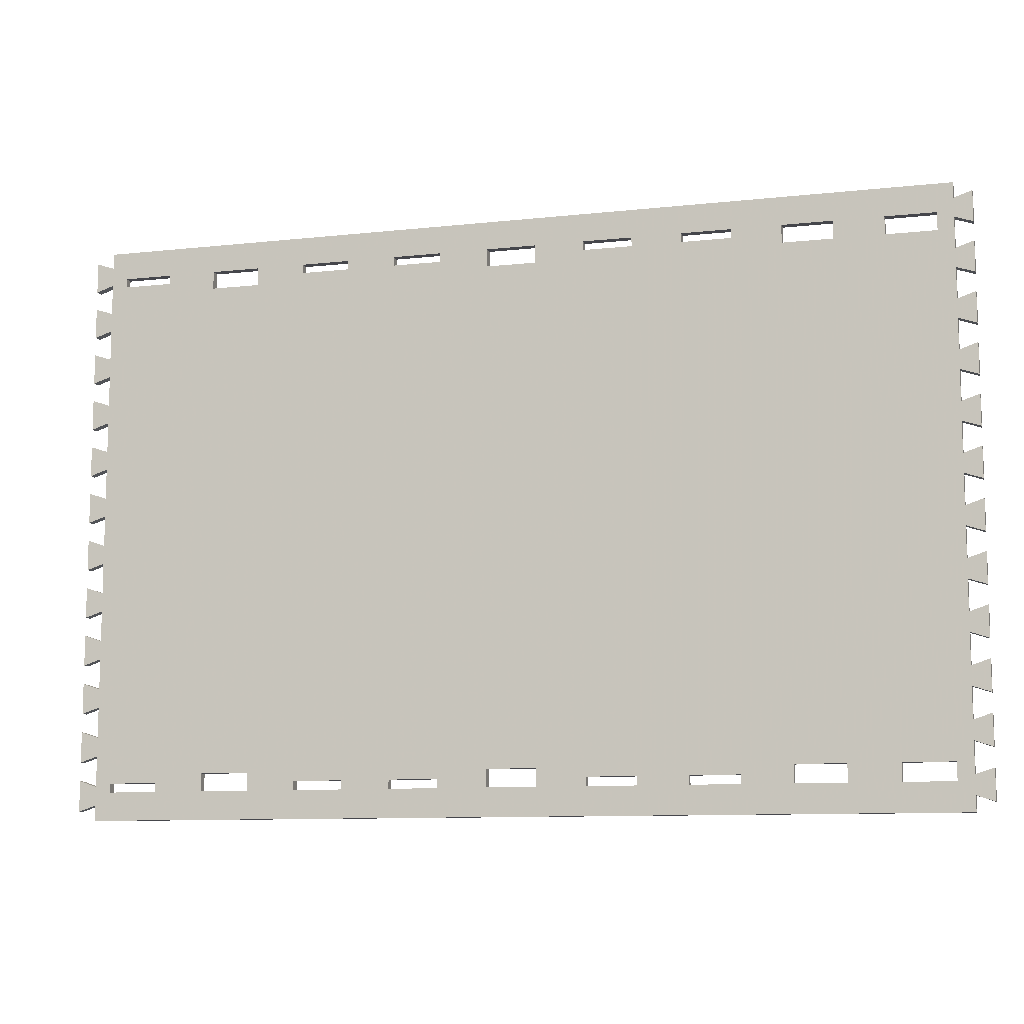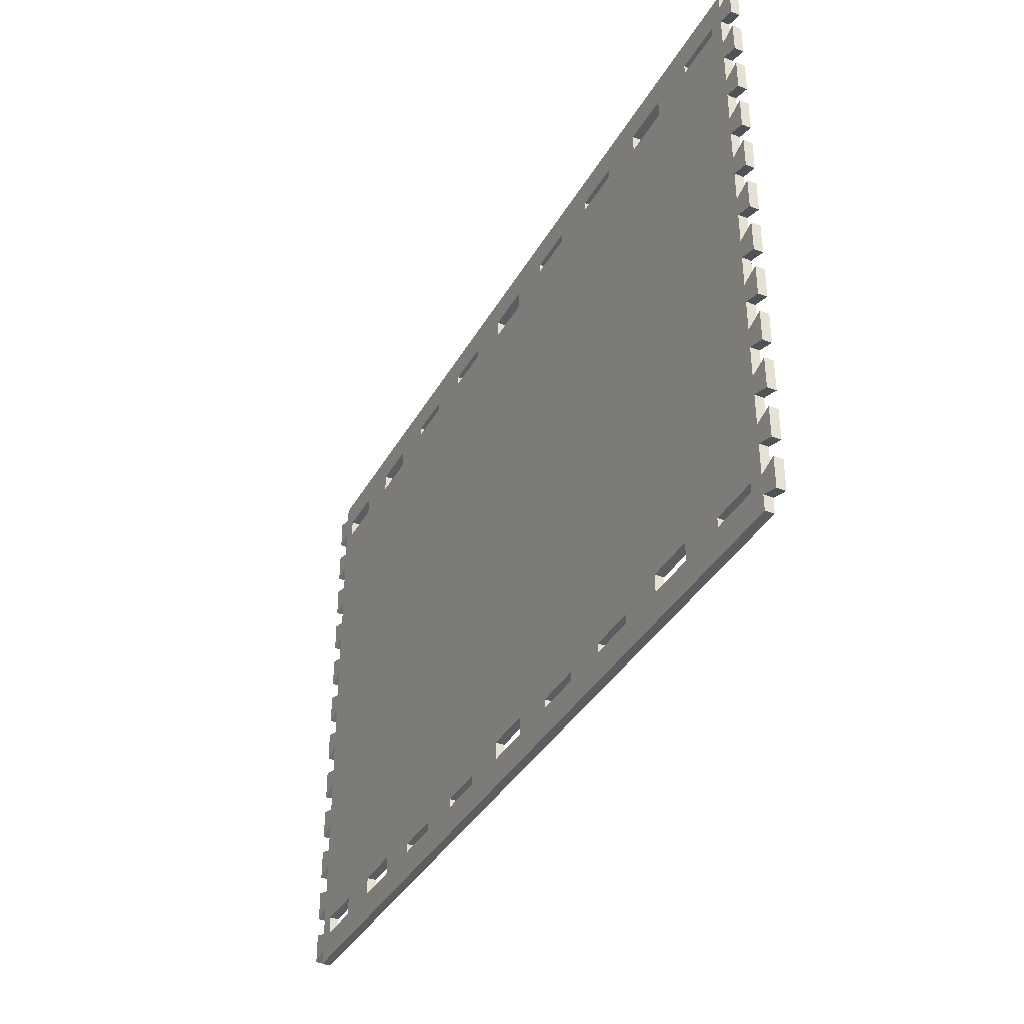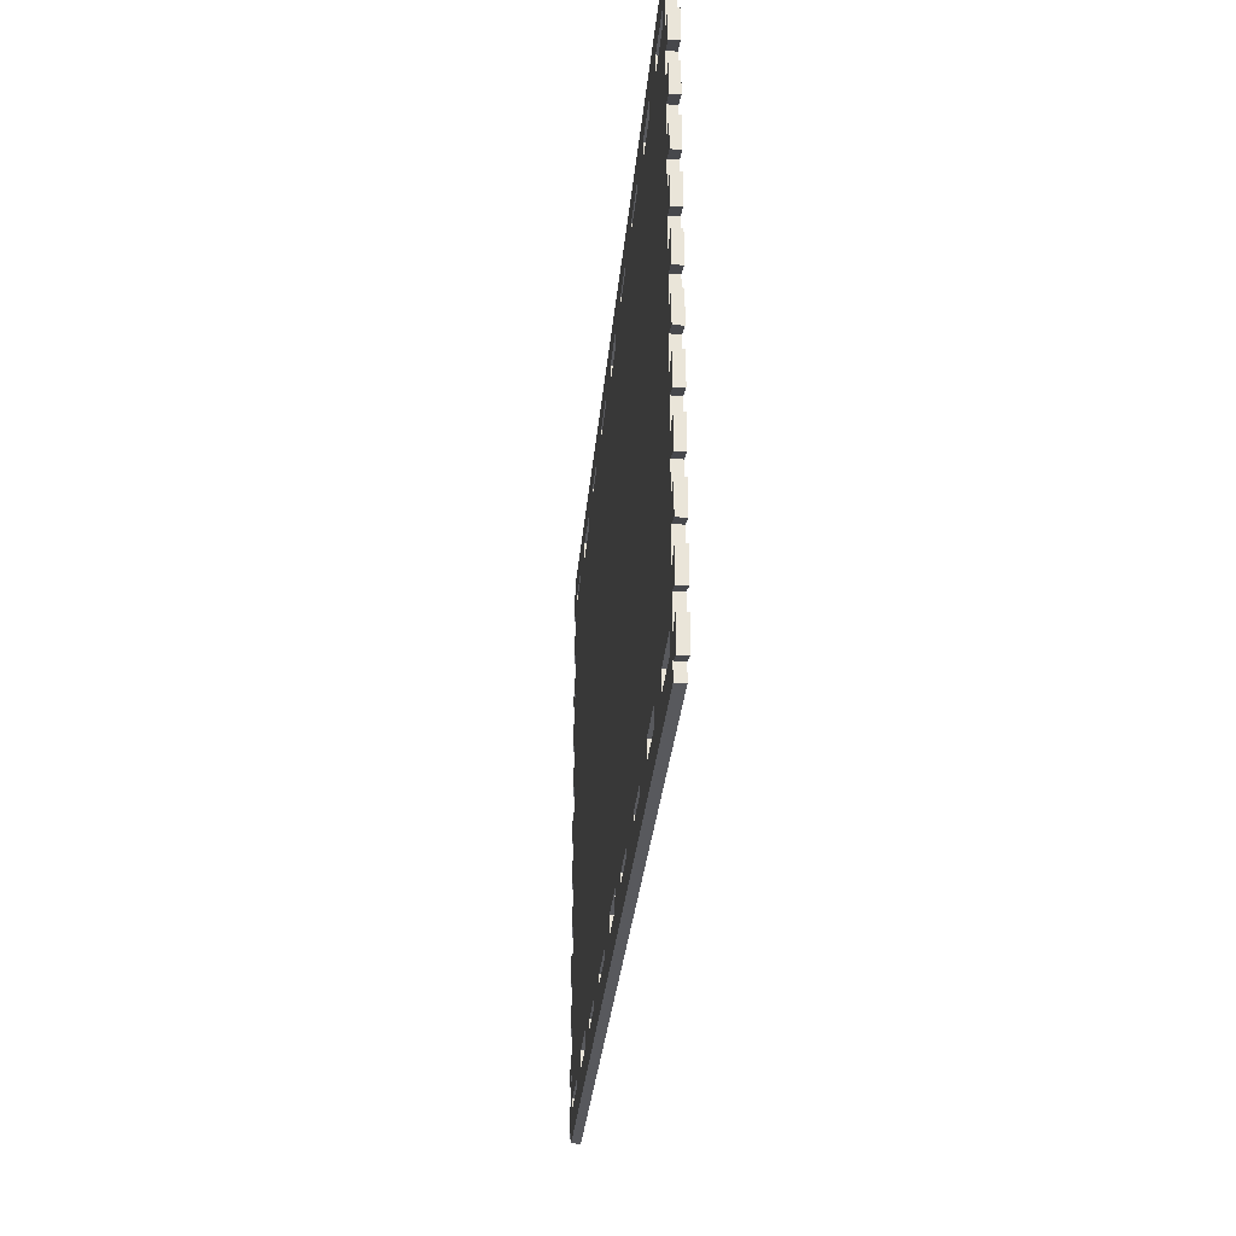
<metadata>
{"format":"obj","ext":"obj","renderer":"f3d","projection":"perspective","resolution":1024,"background":"white","views":[{"elev":-10.1,"azim":15.6,"up":"+Y"},{"elev":-37.2,"azim":-116.4,"up":"+Y"},{"elev":-30.0,"azim":85.0,"up":"+Y"}]}
</metadata>
<code>
g whalm217 IFP-03
v 0 0 0
v 0 0 0.018
v 0.036 -0.012 0
v 0.036 -0.012 0.018
v 0.036 0.05 0
v 0.036 0.05 0.018
v 0 0.038 0
v 0 0.038 0.018
v 0 0.1 0
v 0 0.1 0.018
v 0.036 0.088 0
v 0.036 0.088 0.018
v 0.036 0.15 0
v 0.036 0.15 0.018
v 0 0.138 0
v 0 0.138 0.018
v 0 0.169 0
v 0 0.169 0.018
v -1.764 0.169 0
v -1.764 0.169 0.018
v -1.764 0.138 0
v -1.764 0.138 0.018
v -1.8 0.15 0
v -1.8 0.15 0.018
v -1.8 0.088 0
v -1.8 0.088 0.018
v -1.764 0.1 0
v -1.764 0.1 0.018
v -1.764 0.038 0
v -1.764 0.038 0.018
v -1.8 0.05 0
v -1.8 0.05 0.018
v -1.8 -0.012 0
v -1.8 -0.012 0.018
v -1.764 0 0
v -1.764 0 0.018
v -1.764 -0.062 0
v -1.764 -0.062 0.018
v -1.8 -0.05 0
v -1.8 -0.05 0.018
v -1.8 -0.112 0
v -1.8 -0.112 0.018
v -1.764 -0.1 0
v -1.764 -0.1 0.018
v -1.764 -0.162 0
v -1.764 -0.162 0.018
v -1.8 -0.15 0
v -1.8 -0.15 0.018
v -1.8 -0.212 0
v -1.8 -0.212 0.018
v -1.764 -0.2 0
v -1.764 -0.2 0.018
v -1.764 -0.262 0
v -1.764 -0.262 0.018
v -1.8 -0.25 0
v -1.8 -0.25 0.018
v -1.8 -0.312 0
v -1.8 -0.312 0.018
v -1.764 -0.3 0
v -1.764 -0.3 0.018
v -1.764 -0.362 0
v -1.764 -0.362 0.018
v -1.8 -0.35 0
v -1.8 -0.35 0.018
v -1.8 -0.412 0
v -1.8 -0.412 0.018
v -1.764 -0.4 0
v -1.764 -0.4 0.018
v -1.764 -0.462 0
v -1.764 -0.462 0.018
v -1.8 -0.45 0
v -1.8 -0.45 0.018
v -1.8 -0.512 0
v -1.8 -0.512 0.018
v -1.764 -0.5 0
v -1.764 -0.5 0.018
v -1.764 -0.562 0
v -1.764 -0.562 0.018
v -1.8 -0.55 0
v -1.8 -0.55 0.018
v -1.8 -0.612 0
v -1.8 -0.612 0.018
v -1.764 -0.6 0
v -1.764 -0.6 0.018
v -1.764 -0.662 0
v -1.764 -0.662 0.018
v -1.8 -0.65 0
v -1.8 -0.65 0.018
v -1.8 -0.712 0
v -1.8 -0.712 0.018
v -1.764 -0.7 0
v -1.764 -0.7 0.018
v -1.764 -0.762 0
v -1.764 -0.762 0.018
v -1.8 -0.75 0
v -1.8 -0.75 0.018
v -1.8 -0.812 0
v -1.8 -0.812 0.018
v -1.764 -0.8 0
v -1.764 -0.8 0.018
v -1.764 -0.862 0
v -1.764 -0.862 0.018
v -1.8 -0.85 0
v -1.8 -0.85 0.018
v -1.8 -0.912 0
v -1.8 -0.912 0.018
v -1.764 -0.9 0
v -1.764 -0.9 0.018
v -1.764 -0.962 0
v -1.764 -0.962 0.018
v -1.8 -0.95 0
v -1.8 -0.95 0.018
v -1.8 -1.012 0
v -1.8 -1.012 0.018
v -1.764 -1 0
v -1.764 -1 0.018
v -1.764 -1.031 0
v -1.764 -1.031 0.018
v 0 -1.031 0
v 0 -1.031 0.018
v 0 -1 0
v 0 -1 0.018
v 0.036 -1.012 0
v 0.036 -1.012 0.018
v 0.036 -0.95 0
v 0.036 -0.95 0.018
v 0 -0.962 0
v 0 -0.962 0.018
v 0 -0.9 0
v 0 -0.9 0.018
v 0.036 -0.912 0
v 0.036 -0.912 0.018
v 0.036 -0.85 0
v 0.036 -0.85 0.018
v 0 -0.862 0
v 0 -0.862 0.018
v 0 -0.8 0
v 0 -0.8 0.018
v 0.036 -0.812 0
v 0.036 -0.812 0.018
v 0.036 -0.75 0
v 0.036 -0.75 0.018
v 0 -0.762 0
v 0 -0.762 0.018
v 0 -0.7 0
v 0 -0.7 0.018
v 0.036 -0.712 0
v 0.036 -0.712 0.018
v 0.036 -0.65 0
v 0.036 -0.65 0.018
v 0 -0.662 0
v 0 -0.662 0.018
v 0 -0.6 0
v 0 -0.6 0.018
v 0.036 -0.612 0
v 0.036 -0.612 0.018
v 0.036 -0.55 0
v 0.036 -0.55 0.018
v 0 -0.562 0
v 0 -0.562 0.018
v 0 -0.5 0
v 0 -0.5 0.018
v 0.036 -0.512 0
v 0.036 -0.512 0.018
v 0.036 -0.45 0
v 0.036 -0.45 0.018
v 0 -0.462 0
v 0 -0.462 0.018
v 0 -0.4 0
v 0 -0.4 0.018
v 0.036 -0.412 0
v 0.036 -0.412 0.018
v 0.036 -0.35 0
v 0.036 -0.35 0.018
v 0 -0.362 0
v 0 -0.362 0.018
v 0 -0.3 0
v 0 -0.3 0.018
v 0.036 -0.312 0
v 0.036 -0.312 0.018
v 0.036 -0.25 0
v 0.036 -0.25 0.018
v 0 -0.262 0
v 0 -0.262 0.018
v 0 -0.2 0
v 0 -0.2 0.018
v 0.036 -0.212 0
v 0.036 -0.212 0.018
v 0.036 -0.15 0
v 0.036 -0.15 0.018
v 0 -0.162 0
v 0 -0.162 0.018
v 0 -0.1 0
v 0 -0.1 0.018
v 0.036 -0.112 0
v 0.036 -0.112 0.018
v 0.036 -0.05 0
v 0.036 -0.05 0.018
v 0 -0.062 0
v 0 -0.062 0.018
v -0.632 -0.974 0
v -0.632 -0.974 0.018
v -0.732 -0.974 0
v -0.732 -0.974 0.018
v -0.732 -0.956 0
v -0.732 -0.956 0.018
v -0.632 -0.956 0
v -0.632 -0.956 0.018
v -0.532 -0.974 0
v -0.532 -0.974 0.018
v -0.532 -0.956 0
v -0.532 -0.956 0.018
v -0.432 -0.956 0
v -0.432 -0.956 0.018
v -0.432 -0.974 0
v -0.432 -0.974 0.018
v -0.432 0.112 0
v -0.432 0.112 0.018
v -0.532 0.112 0
v -0.532 0.112 0.018
v -0.532 0.094 0
v -0.532 0.094 0.018
v -0.432 0.094 0
v -0.432 0.094 0.018
v -0.932 -0.938 0
v -0.932 -0.938 0.018
v -0.932 -0.974 0
v -0.932 -0.974 0.018
v -0.832 -0.974 0
v -0.832 -0.974 0.018
v -0.832 -0.938 0
v -0.832 -0.938 0.018
v -0.132 -0.938 0
v -0.132 -0.938 0.018
v -0.132 -0.974 0
v -0.132 -0.974 0.018
v -0.032 -0.974 0
v -0.032 -0.974 0.018
v -0.032 -0.938 0
v -0.032 -0.938 0.018
v -1.732 -0.974 0
v -1.732 -0.974 0.018
v -1.632 -0.974 0
v -1.632 -0.974 0.018
v -1.632 -0.956 0
v -1.632 -0.956 0.018
v -1.732 -0.956 0
v -1.732 -0.956 0.018
v -0.232 0.076 0
v -0.232 0.076 0.018
v -0.232 0.112 0
v -0.232 0.112 0.018
v -0.332 0.112 0
v -0.332 0.112 0.018
v -0.332 0.076 0
v -0.332 0.076 0.018
v -1.032 -0.974 0
v -1.032 -0.974 0.018
v -1.132 -0.974 0
v -1.132 -0.974 0.018
v -1.132 -0.956 0
v -1.132 -0.956 0.018
v -1.032 -0.956 0
v -1.032 -0.956 0.018
v -0.732 0.112 0
v -0.732 0.112 0.018
v -0.732 0.094 0
v -0.732 0.094 0.018
v -0.632 0.094 0
v -0.632 0.094 0.018
v -0.632 0.112 0
v -0.632 0.112 0.018
v -1.232 -0.974 0
v -1.232 -0.974 0.018
v -1.332 -0.974 0
v -1.332 -0.974 0.018
v -1.332 -0.956 0
v -1.332 -0.956 0.018
v -1.232 -0.956 0
v -1.232 -0.956 0.018
v -0.132 0.112 0
v -0.132 0.112 0.018
v -0.132 0.076 0
v -0.132 0.076 0.018
v -0.032 0.076 0
v -0.032 0.076 0.018
v -0.032 0.112 0
v -0.032 0.112 0.018
v -1.332 0.094 0
v -1.332 0.094 0.018
v -1.332 0.112 0
v -1.332 0.112 0.018
v -1.232 0.112 0
v -1.232 0.112 0.018
v -1.232 0.094 0
v -1.232 0.094 0.018
v -1.532 0.076 0
v -1.532 0.076 0.018
v -1.532 0.112 0
v -1.532 0.112 0.018
v -1.432 0.112 0
v -1.432 0.112 0.018
v -1.432 0.076 0
v -1.432 0.076 0.018
v -1.732 0.094 0
v -1.732 0.094 0.018
v -1.732 0.112 0
v -1.732 0.112 0.018
v -1.632 0.112 0
v -1.632 0.112 0.018
v -1.632 0.094 0
v -1.632 0.094 0.018
v -1.032 0.094 0
v -1.032 0.094 0.018
v -1.032 0.112 0
v -1.032 0.112 0.018
v -1.132 0.112 0
v -1.132 0.112 0.018
v -1.132 0.094 0
v -1.132 0.094 0.018
v -1.532 -0.938 0
v -1.532 -0.938 0.018
v -1.532 -0.974 0
v -1.532 -0.974 0.018
v -1.432 -0.974 0
v -1.432 -0.974 0.018
v -1.432 -0.938 0
v -1.432 -0.938 0.018
v -0.332 -0.938 0
v -0.332 -0.938 0.018
v -0.232 -0.938 0
v -0.232 -0.938 0.018
v -0.232 -0.974 0
v -0.232 -0.974 0.018
v -0.332 -0.974 0
v -0.332 -0.974 0.018
v -0.832 0.076 0
v -0.832 0.076 0.018
v -0.832 0.112 0
v -0.832 0.112 0.018
v -0.932 0.112 0
v -0.932 0.112 0.018
v -0.932 0.076 0
v -0.932 0.076 0.018
f 1 3 4 2
f 3 5 6 4
f 5 7 8 6
f 7 9 10 8
f 9 11 12 10
f 11 13 14 12
f 13 15 16 14
f 15 17 18 16
f 17 19 20 18
f 19 21 22 20
f 21 23 24 22
f 23 25 26 24
f 25 27 28 26
f 27 29 30 28
f 29 31 32 30
f 31 33 34 32
f 33 35 36 34
f 35 37 38 36
f 37 39 40 38
f 39 41 42 40
f 41 43 44 42
f 43 45 46 44
f 45 47 48 46
f 47 49 50 48
f 49 51 52 50
f 51 53 54 52
f 53 55 56 54
f 55 57 58 56
f 57 59 60 58
f 59 61 62 60
f 61 63 64 62
f 63 65 66 64
f 65 67 68 66
f 67 69 70 68
f 69 71 72 70
f 71 73 74 72
f 73 75 76 74
f 75 77 78 76
f 77 79 80 78
f 79 81 82 80
f 81 83 84 82
f 83 85 86 84
f 85 87 88 86
f 87 89 90 88
f 89 91 92 90
f 91 93 94 92
f 93 95 96 94
f 95 97 98 96
f 97 99 100 98
f 99 101 102 100
f 101 103 104 102
f 103 105 106 104
f 105 107 108 106
f 107 109 110 108
f 109 111 112 110
f 111 113 114 112
f 113 115 116 114
f 115 117 118 116
f 117 119 120 118
f 119 121 122 120
f 121 123 124 122
f 123 125 126 124
f 125 127 128 126
f 127 129 130 128
f 129 131 132 130
f 131 133 134 132
f 133 135 136 134
f 135 137 138 136
f 137 139 140 138
f 139 141 142 140
f 141 143 144 142
f 143 145 146 144
f 145 147 148 146
f 147 149 150 148
f 149 151 152 150
f 151 153 154 152
f 153 155 156 154
f 155 157 158 156
f 157 159 160 158
f 159 161 162 160
f 161 163 164 162
f 163 165 166 164
f 165 167 168 166
f 167 169 170 168
f 169 171 172 170
f 171 173 174 172
f 173 175 176 174
f 175 177 178 176
f 177 179 180 178
f 179 181 182 180
f 181 183 184 182
f 183 185 186 184
f 185 187 188 186
f 187 189 190 188
f 189 191 192 190
f 191 193 194 192
f 193 195 196 194
f 195 197 198 196
f 197 199 200 198
f 199 1 2 200
f 201 202 204 203
f 203 204 206 205
f 205 206 208 207
f 207 208 202 201
f 209 210 212 211
f 211 212 214 213
f 213 214 216 215
f 215 216 210 209
f 217 218 220 219
f 219 220 222 221
f 221 222 224 223
f 223 224 218 217
f 225 226 228 227
f 227 228 230 229
f 229 230 232 231
f 231 232 226 225
f 233 234 236 235
f 235 236 238 237
f 237 238 240 239
f 239 240 234 233
f 241 242 244 243
f 243 244 246 245
f 245 246 248 247
f 247 248 242 241
f 249 250 252 251
f 251 252 254 253
f 253 254 256 255
f 255 256 250 249
f 257 258 260 259
f 259 260 262 261
f 261 262 264 263
f 263 264 258 257
f 265 266 268 267
f 267 268 270 269
f 269 270 272 271
f 271 272 266 265
f 273 274 276 275
f 275 276 278 277
f 277 278 280 279
f 279 280 274 273
f 281 282 284 283
f 283 284 286 285
f 285 286 288 287
f 287 288 282 281
f 289 290 292 291
f 291 292 294 293
f 293 294 296 295
f 295 296 290 289
f 297 298 300 299
f 299 300 302 301
f 301 302 304 303
f 303 304 298 297
f 305 306 308 307
f 307 308 310 309
f 309 310 312 311
f 311 312 306 305
f 313 314 316 315
f 315 316 318 317
f 317 318 320 319
f 319 320 314 313
f 321 322 324 323
f 323 324 326 325
f 325 326 328 327
f 327 328 322 321
f 329 330 332 331
f 331 332 334 333
f 333 334 336 335
f 335 336 330 329
f 337 338 340 339
f 339 340 342 341
f 341 342 344 343
f 343 344 338 337
f 13 11 15
f 16 12 14
f 15 11 9
f 10 12 16
f 17 15 287
f 288 16 18
f 17 339 19
f 20 340 18
f 19 307 21
f 22 308 20
f 21 27 23
f 24 28 22
f 23 27 25
f 26 28 24
f 27 305 29
f 30 306 28
f 29 35 31
f 32 36 30
f 31 35 33
f 34 36 32
f 35 311 37
f 38 312 36
f 37 43 39
f 40 44 38
f 39 43 41
f 42 44 40
f 43 297 45
f 46 298 44
f 45 51 47
f 48 52 46
f 47 51 49
f 50 52 48
f 51 303 53
f 54 304 52
f 53 59 55
f 56 60 54
f 55 59 57
f 58 60 56
f 59 303 61
f 62 304 60
f 61 67 63
f 64 68 62
f 63 67 65
f 66 68 64
f 67 279 69
f 70 280 68
f 69 75 71
f 72 76 70
f 71 75 73
f 74 76 72
f 75 327 77
f 78 328 76
f 77 83 79
f 80 84 78
f 79 83 81
f 82 84 80
f 83 327 85
f 86 328 84
f 85 91 87
f 88 92 86
f 87 91 89
f 90 92 88
f 91 321 93
f 94 322 92
f 93 99 95
f 96 100 94
f 95 99 97
f 98 100 96
f 99 245 101
f 102 246 100
f 101 107 103
f 104 108 102
f 103 107 105
f 106 108 104
f 107 247 109
f 110 248 108
f 109 115 111
f 112 116 110
f 111 115 113
f 114 116 112
f 115 241 117
f 118 242 116
f 229 119 117
f 118 120 230
f 121 119 237
f 238 120 122
f 127 123 121
f 122 124 128
f 125 123 127
f 128 124 126
f 129 127 239
f 240 128 130
f 135 131 129
f 130 132 136
f 133 131 135
f 136 132 134
f 137 135 233
f 234 136 138
f 143 139 137
f 138 140 144
f 141 139 143
f 144 140 142
f 145 143 331
f 332 144 146
f 151 147 145
f 146 148 152
f 149 147 151
f 152 148 150
f 153 151 329
f 330 152 154
f 159 155 153
f 154 156 160
f 157 155 159
f 160 156 158
f 161 159 329
f 330 160 162
f 167 163 161
f 162 164 168
f 165 163 167
f 168 164 166
f 169 167 211
f 212 168 170
f 175 171 169
f 170 172 176
f 173 171 175
f 176 172 174
f 177 175 255
f 256 176 178
f 183 179 177
f 178 180 184
f 181 179 183
f 184 180 182
f 185 183 255
f 256 184 186
f 191 187 185
f 186 188 192
f 189 187 191
f 192 188 190
f 193 191 249
f 250 192 194
f 199 195 193
f 194 196 200
f 197 195 199
f 200 196 198
f 1 199 283
f 284 200 2
f 7 3 1
f 2 4 8
f 5 3 7
f 8 4 6
f 9 7 285
f 286 8 10
f 15 9 287
f 288 10 16
f 17 287 281
f 282 288 18
f 17 281 251
f 252 282 18
f 281 283 251
f 252 284 282
f 17 251 253
f 254 252 18
f 17 253 217
f 218 254 18
f 217 253 223
f 224 254 218
f 17 217 219
f 220 218 18
f 17 219 271
f 272 220 18
f 219 221 271
f 272 222 220
f 17 271 265
f 266 272 18
f 17 265 339
f 340 266 18
f 265 267 339
f 340 268 266
f 339 341 19
f 20 342 340
f 341 315 19
f 20 316 342
f 315 341 313
f 314 342 316
f 315 317 19
f 20 318 316
f 317 293 19
f 20 294 318
f 293 317 295
f 296 318 294
f 293 291 19
f 20 292 294
f 291 301 19
f 20 302 292
f 291 289 301
f 302 290 292
f 301 299 19
f 20 300 302
f 299 309 19
f 20 310 300
f 309 299 311
f 312 300 310
f 309 307 19
f 20 308 310
f 21 307 27
f 28 308 22
f 307 305 27
f 28 306 308
f 305 311 29
f 30 312 306
f 29 311 35
f 36 312 30
f 311 297 37
f 38 298 312
f 37 297 43
f 44 298 38
f 45 297 51
f 52 298 46
f 297 303 51
f 52 304 298
f 53 303 59
f 60 304 54
f 303 289 61
f 62 290 304
f 61 289 67
f 68 290 62
f 289 295 67
f 68 296 290
f 295 279 67
f 68 280 296
f 295 261 279
f 280 262 296
f 279 277 69
f 70 278 280
f 69 277 75
f 76 278 70
f 277 327 75
f 76 328 278
f 77 327 83
f 84 328 78
f 327 321 85
f 86 322 328
f 85 321 91
f 92 322 86
f 93 321 99
f 100 322 94
f 321 245 99
f 100 246 322
f 321 323 245
f 246 324 322
f 101 245 107
f 108 246 102
f 245 247 107
f 108 248 246
f 247 241 109
f 110 242 248
f 109 241 115
f 116 242 110
f 241 243 117
f 118 244 242
f 243 323 117
f 118 324 244
f 245 323 243
f 244 324 246
f 323 325 117
f 118 326 324
f 325 275 117
f 118 276 326
f 277 275 325
f 326 276 278
f 275 273 117
f 118 274 276
f 273 259 117
f 118 260 274
f 261 259 273
f 274 260 262
f 259 257 117
f 118 258 260
f 257 227 117
f 118 228 258
f 263 227 257
f 258 228 264
f 227 229 117
f 118 230 228
f 203 119 229
f 230 120 204
f 201 119 203
f 204 120 202
f 209 119 201
f 202 120 210
f 215 119 209
f 210 120 216
f 335 119 215
f 216 120 336
f 333 119 335
f 336 120 334
f 235 119 333
f 334 120 236
f 237 119 235
f 236 120 238
f 127 121 237
f 238 122 128
f 239 127 237
f 238 128 240
f 135 129 239
f 240 130 136
f 135 239 233
f 234 240 136
f 143 137 233
f 234 138 144
f 143 233 331
f 332 234 144
f 233 235 331
f 332 236 234
f 151 145 331
f 332 146 152
f 151 331 329
f 330 332 152
f 159 153 329
f 330 154 160
f 161 329 213
f 214 330 162
f 167 161 213
f 214 162 168
f 167 213 211
f 212 214 168
f 221 169 211
f 212 170 222
f 223 169 221
f 222 170 224
f 175 169 223
f 224 170 176
f 255 175 223
f 224 176 256
f 253 255 223
f 224 256 254
f 183 177 255
f 256 178 184
f 249 185 255
f 256 186 250
f 191 185 249
f 250 186 192
f 283 193 249
f 250 194 284
f 199 193 283
f 284 194 200
f 285 1 283
f 284 2 286
f 7 1 285
f 286 2 8
f 287 9 285
f 286 10 288
f 251 283 249
f 250 284 252
f 271 221 269
f 270 222 272
f 269 207 267
f 268 208 270
f 339 267 337
f 338 268 340
f 337 231 343
f 344 232 338
f 341 343 313
f 314 344 342
f 317 319 295
f 296 320 318
f 319 261 295
f 296 262 320
f 301 289 303
f 304 290 302
f 299 297 311
f 312 298 300
f 279 261 273
f 274 262 280
f 327 277 325
f 326 278 328
f 225 227 263
f 264 228 226
f 343 231 225
f 226 232 344
f 231 205 229
f 230 206 232
f 205 203 229
f 230 204 206
f 267 207 205
f 206 208 268
f 207 211 201
f 202 212 208
f 211 209 201
f 202 210 212
f 213 335 215
f 216 336 214
f 329 335 213
f 214 336 330
f 269 211 207
f 208 212 270
f 221 211 269
f 270 212 222
f 267 205 231
f 232 206 268
f 337 267 231
f 232 268 338
f 343 225 313
f 314 226 344
f 313 225 263
f 264 226 314
f 313 263 261
f 262 264 314
f 319 313 261
f 262 314 320
f 331 235 333
f 334 236 332

</code>
